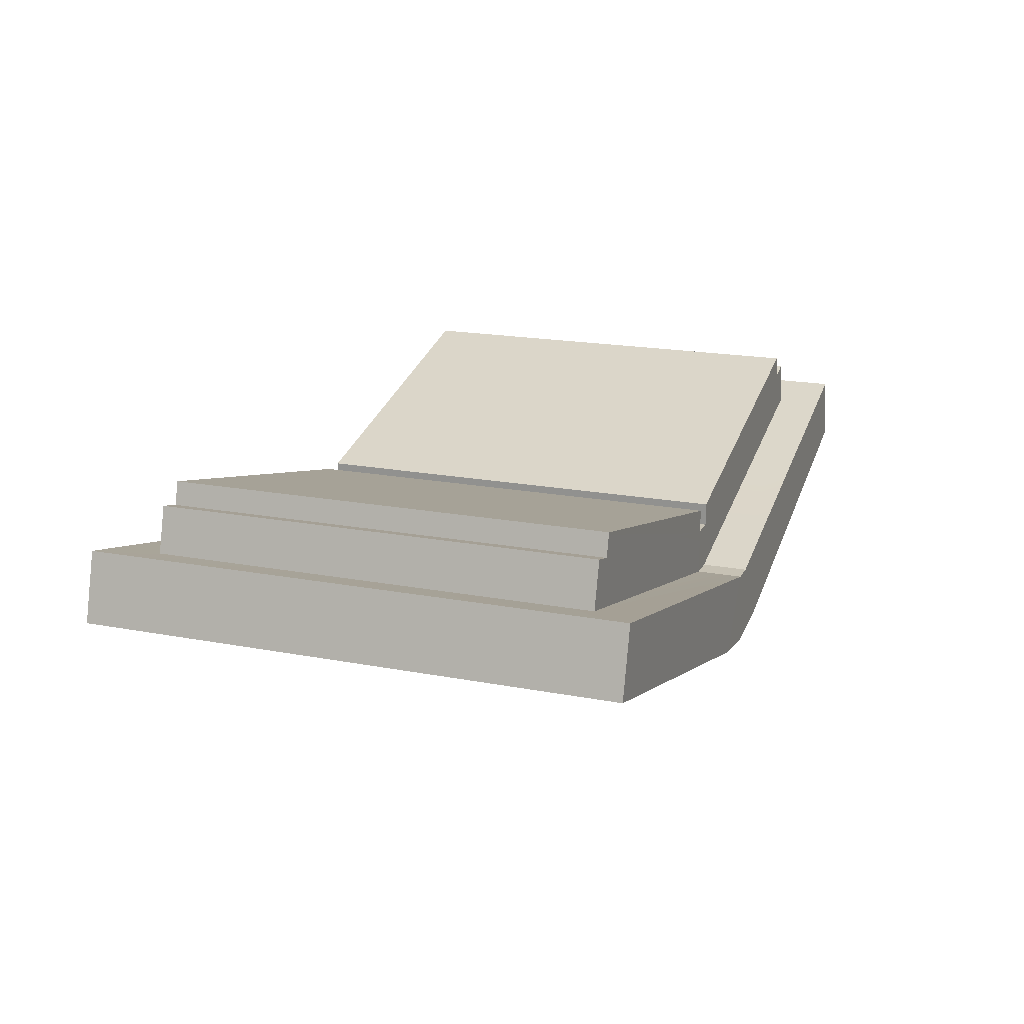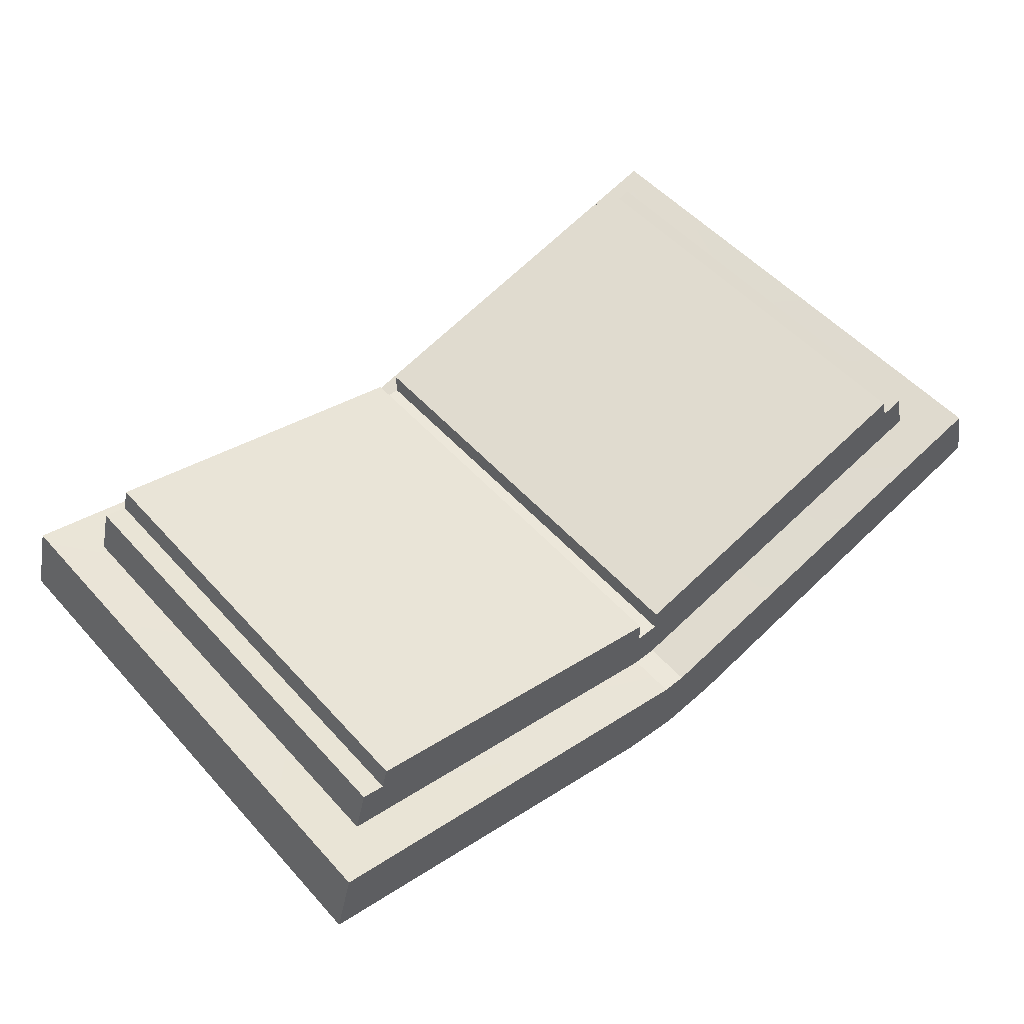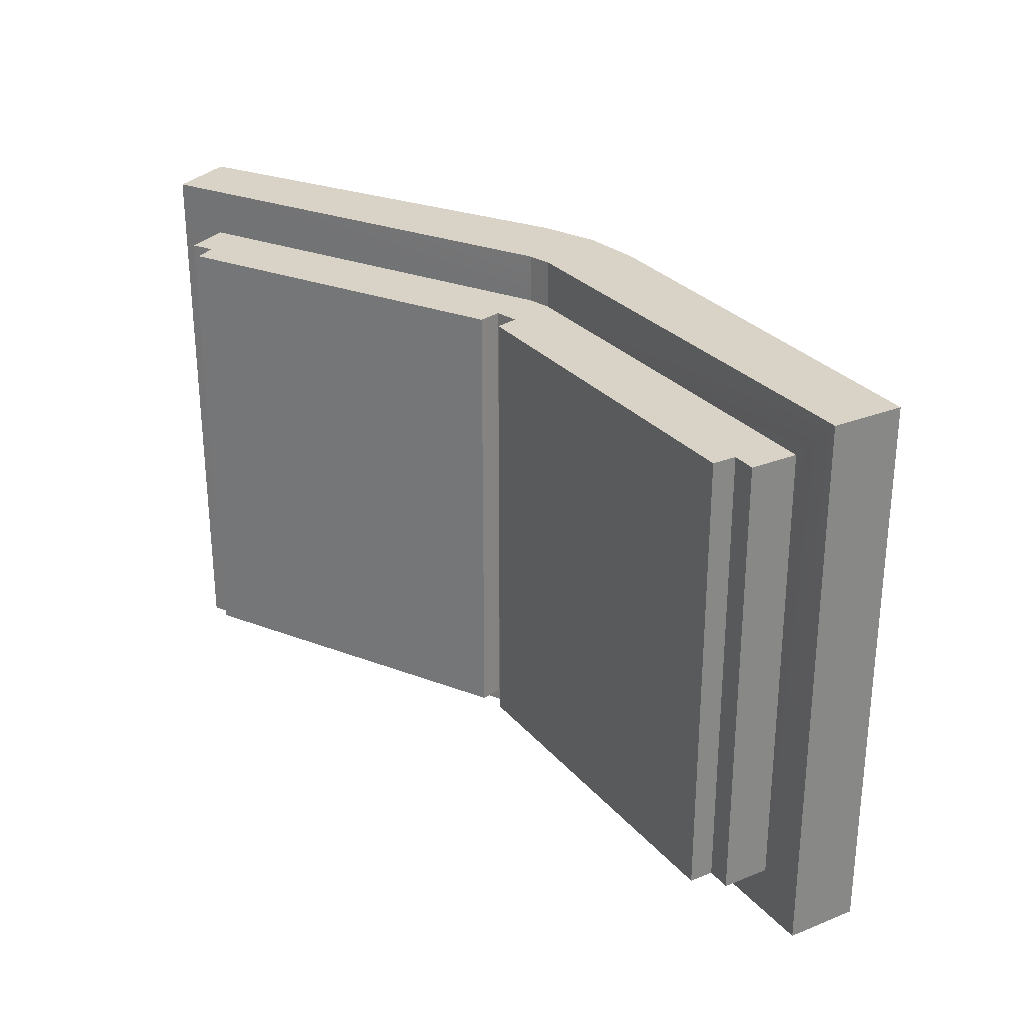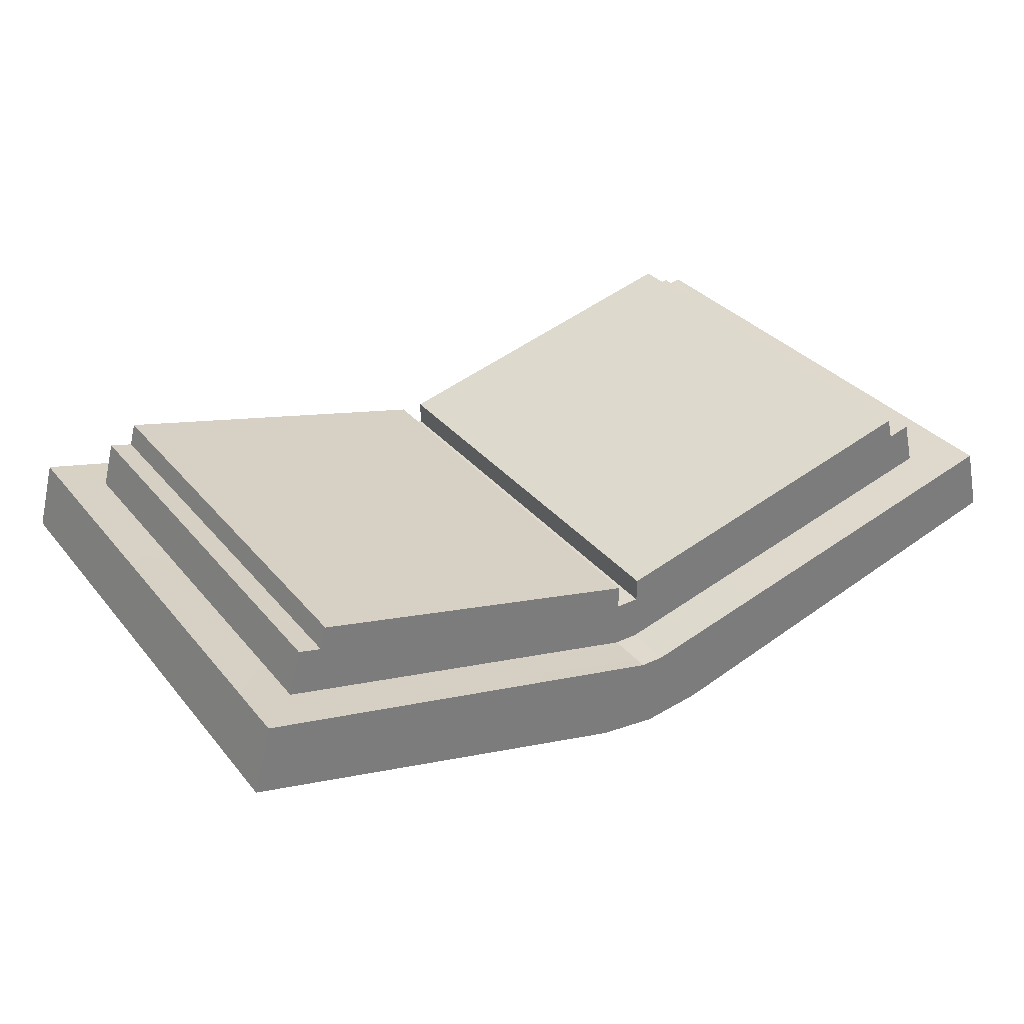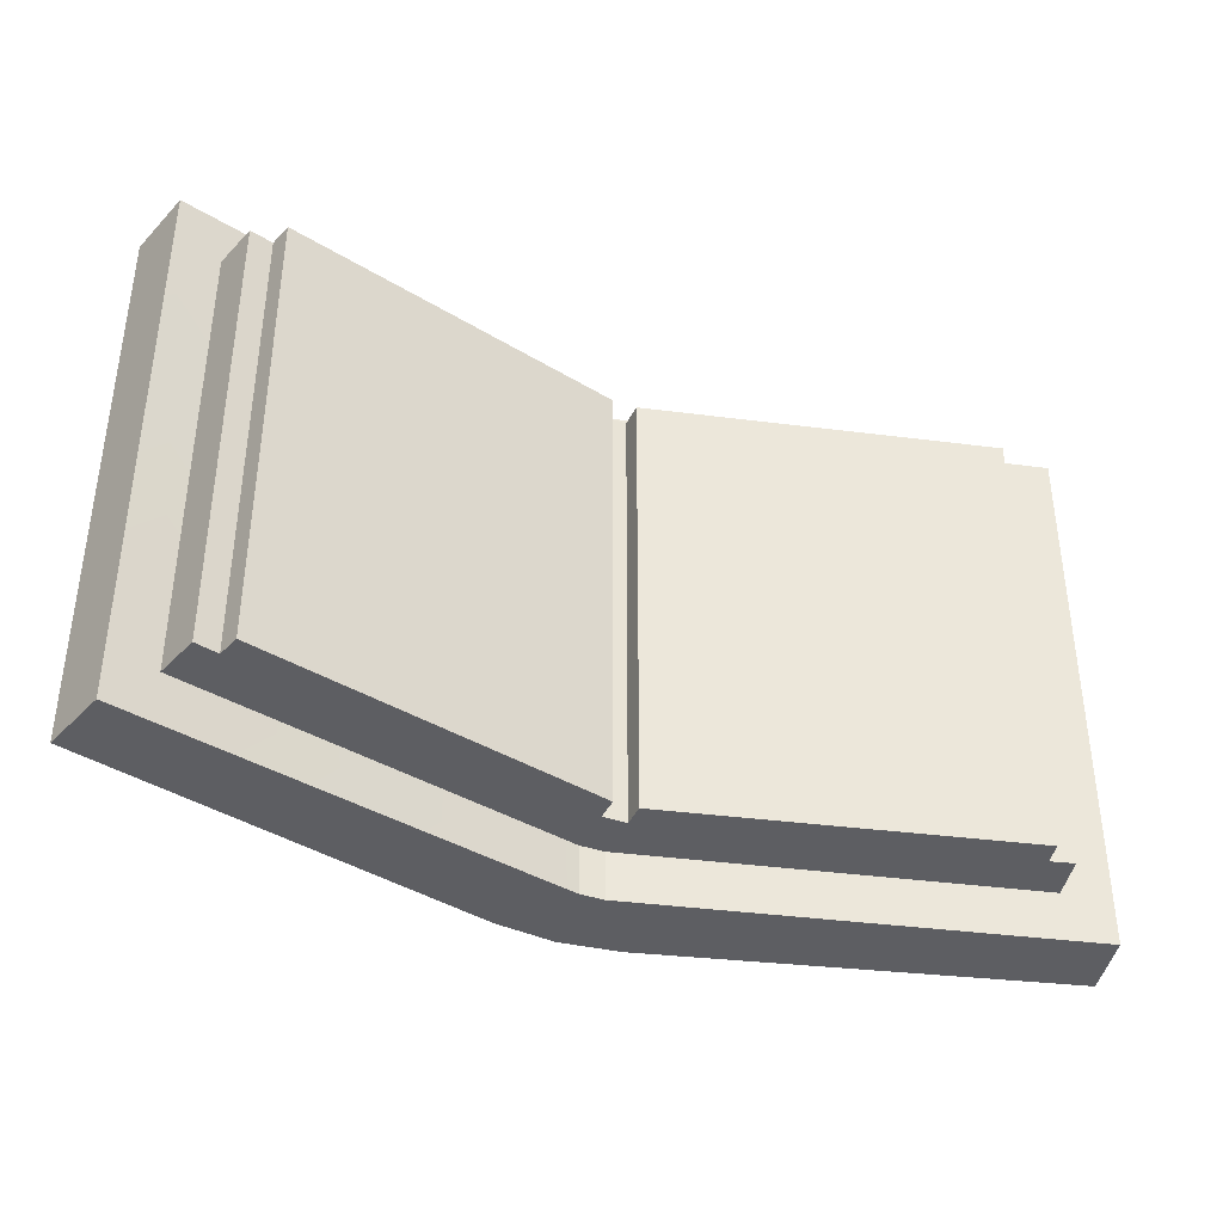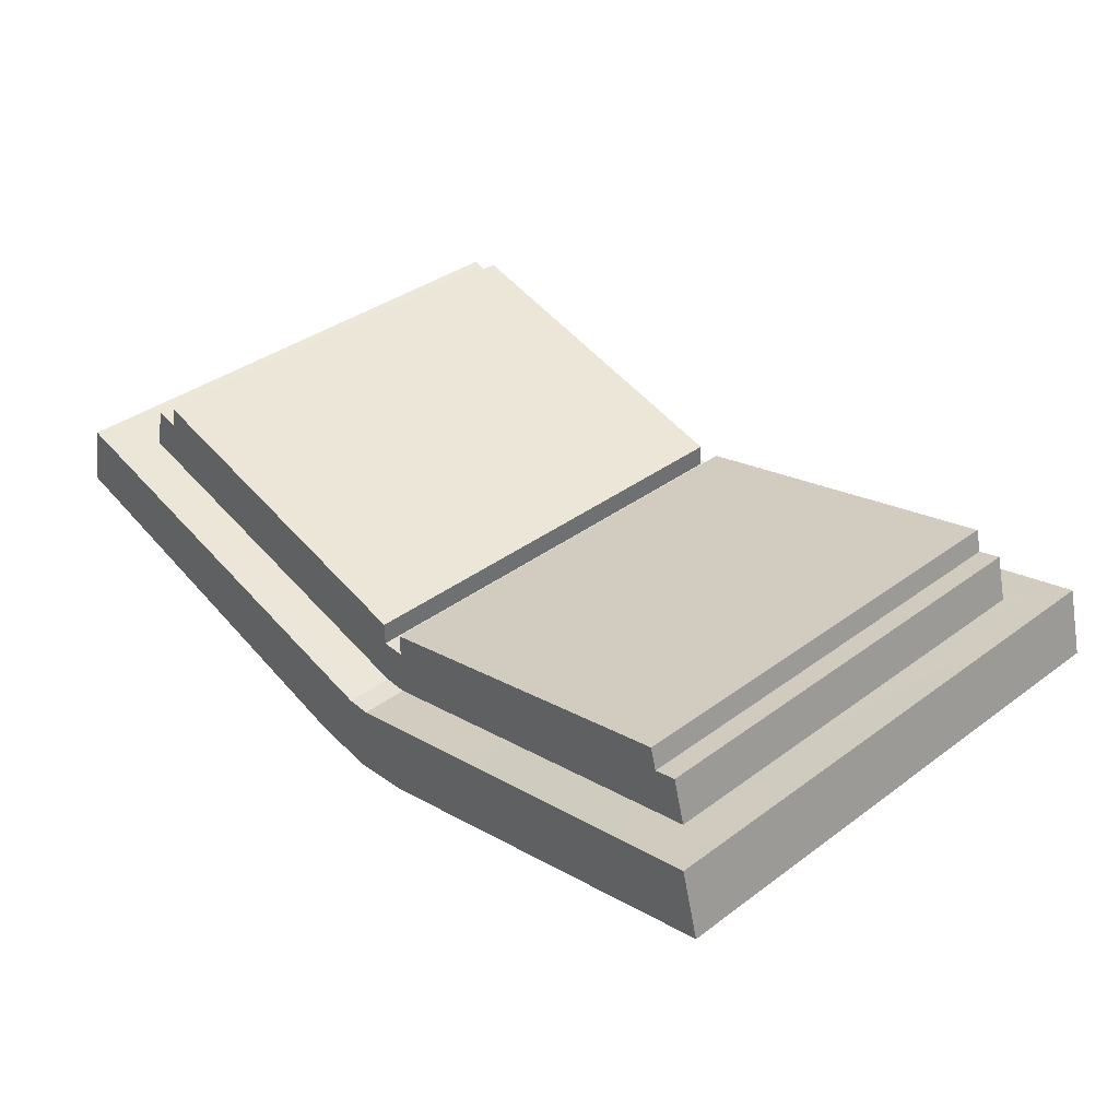
<metadata>
{"format":"obj","ext":"obj","renderer":"f3d","projection":"perspective","resolution":1024,"background":"white","views":[{"elev":18.5,"azim":110.1,"up":"+Y"},{"elev":53.0,"azim":139.1,"up":"+Y"},{"elev":28.1,"azim":-135.9,"up":"+Z"},{"elev":32.9,"azim":147.0,"up":"+Y"},{"elev":-38.6,"azim":156.6,"up":"+Z"},{"elev":37.9,"azim":-133.1,"up":"+Y"}]}
</metadata>
<code>
g magicbook_fireball_Mesh
v 0.4144 -0.8505 1.387
v 0.6941 -0.7741 1.007
v 0.4146 -0.8507 1.007
v 0.6938 -0.774 1.387
v 0.3734 -0.856 1.007
v 0.4144 -0.8505 1.387
v 0.4146 -0.8507 1.007
v 0.3732 -0.8558 1.387
v 0.05221 -0.7735 1.387
v 0.3321 -0.8507 1.007
v 0.05236 -0.7738 1.007
v 0.3319 -0.8505 1.387
v 0.3814 -0.7515 1.354
v 0.6206 -0.6913 1.04
v 0.6204 -0.6912 1.354
v 0.3816 -0.7517 1.04
v 0.3814 -0.801 1.387
v 0.3732 -0.801 1.354
v 0.3814 -0.801 1.354
v 0.3732 -0.801 1.387
v 0.3649 -0.801 1.354
v 0.3649 -0.801 1.387
v 0.1257 -0.6907 1.354
v 0.3651 -0.7517 1.04
v 0.3649 -0.7515 1.354
v 0.1258 -0.6909 1.04
v 0.681 -0.7262 1.387
v 0.6941 -0.7741 1.007
v 0.6938 -0.774 1.387
v 0.6813 -0.7263 1.007
v 0.3816 -0.8012 1.04
v 0.3734 -0.8012 1.007
v 0.3816 -0.8012 1.007
v 0.3734 -0.8012 1.04
v 0.3651 -0.8012 1.007
v 0.3651 -0.8012 1.04
v 0.6492 -0.7347 1.354
v 0.6408 -0.703 1.04
v 0.6494 -0.7348 1.04
v 0.6406 -0.7029 1.354
v 0.3814 -0.768 1.354
v 0.6204 -0.6912 1.354
v 0.6247 -0.7071 1.354
v 0.3814 -0.7515 1.354
v 0.1214 -0.7067 1.354
v 0.3649 -0.7515 1.354
v 0.3649 -0.768 1.354
v 0.1257 -0.6907 1.354
v 0.3649 -0.801 1.354
v 0.09691 -0.7343 1.354
v 0.1055 -0.7024 1.354
v 0.3649 -0.801 1.387
v 0.3319 -0.8505 1.387
v 0.06502 -0.7257 1.387
v 0.05221 -0.7735 1.387
v 0.681 -0.7262 1.387
v 0.6938 -0.774 1.387
v 0.4144 -0.8505 1.387
v 0.3814 -0.801 1.387
v 0.3732 -0.8558 1.387
v 0.3814 -0.801 1.387
v 0.4144 -0.8505 1.387
v 0.3814 -0.801 1.387
v 0.3732 -0.8558 1.387
v 0.3732 -0.801 1.387
v 0.3649 -0.801 1.387
v 0.06502 -0.7257 1.387
v 0.05236 -0.7738 1.007
v 0.06517 -0.7259 1.007
v 0.05221 -0.7735 1.387
v 0.09691 -0.7343 1.354
v 0.1056 -0.7026 1.04
v 0.1055 -0.7024 1.354
v 0.09704 -0.7345 1.04
v 0.3649 -0.7515 1.354
v 0.3651 -0.7682 1.04
v 0.3649 -0.768 1.354
v 0.3651 -0.7517 1.04
v 0.3814 -0.7515 1.354
v 0.3816 -0.7682 1.04
v 0.3816 -0.7517 1.04
v 0.3814 -0.768 1.354
v 0.3816 -0.7682 1.04
v 0.6206 -0.6913 1.04
v 0.3816 -0.7517 1.04
v 0.6249 -0.7072 1.04
v 0.1215 -0.7069 1.04
v 0.3651 -0.7517 1.04
v 0.1258 -0.6909 1.04
v 0.3651 -0.7682 1.04
v 0.1258 -0.6909 1.04
v 0.3651 -0.8012 1.04
v 0.09704 -0.7345 1.04
v 0.1056 -0.7026 1.04
v 0.1214 -0.7067 1.354
v 0.1258 -0.6909 1.04
v 0.1257 -0.6907 1.354
v 0.1215 -0.7069 1.04
v 0.06502 -0.7257 1.387
v 0.3649 -0.801 1.354
v 0.3649 -0.801 1.387
v 0.09691 -0.7343 1.354
v 0.09704 -0.7345 1.04
v 0.06517 -0.7259 1.007
v 0.3651 -0.8012 1.007
v 0.3651 -0.8012 1.04
v 0.6247 -0.7071 1.354
v 0.6206 -0.6913 1.04
v 0.6249 -0.7072 1.04
v 0.6204 -0.6912 1.354
v 0.3814 -0.768 1.354
v 0.3734 -0.7682 1.04
v 0.3816 -0.7682 1.04
v 0.3732 -0.768 1.354
v 0.3651 -0.7682 1.04
v 0.3649 -0.768 1.354
v 0.1055 -0.7024 1.354
v 0.1215 -0.7069 1.04
v 0.1214 -0.7067 1.354
v 0.1056 -0.7026 1.04
v 0.3732 -0.801 1.354
v 0.3814 -0.768 1.354
v 0.3814 -0.801 1.354
v 0.3732 -0.768 1.354
v 0.3649 -0.768 1.354
v 0.3649 -0.801 1.354
v 0.6247 -0.7071 1.354
v 0.6408 -0.703 1.04
v 0.6406 -0.7029 1.354
v 0.6249 -0.7072 1.04
v 0.3816 -0.7682 1.04
v 0.3734 -0.8012 1.04
v 0.3816 -0.8012 1.04
v 0.3734 -0.7682 1.04
v 0.3651 -0.8012 1.04
v 0.3651 -0.7682 1.04
v 0.3651 -0.8012 1.007
v 0.06517 -0.7259 1.007
v 0.3321 -0.8507 1.007
v 0.05236 -0.7738 1.007
v 0.6813 -0.7263 1.007
v 0.4146 -0.8507 1.007
v 0.6941 -0.7741 1.007
v 0.3816 -0.8012 1.007
v 0.3734 -0.856 1.007
v 0.3816 -0.8012 1.007
v 0.3734 -0.8012 1.007
v 0.3651 -0.8012 1.007
v 0.3816 -0.8012 1.007
v 0.3734 -0.856 1.007
v 0.4146 -0.8507 1.007
v 0.6247 -0.7071 1.354
v 0.3814 -0.7515 1.354
v 0.6204 -0.6912 1.354
v 0.3814 -0.768 1.354
v 0.3814 -0.801 1.354
v 0.6492 -0.7347 1.354
v 0.6406 -0.7029 1.354
v 0.681 -0.7262 1.387
v 0.3814 -0.801 1.354
v 0.6492 -0.7347 1.354
v 0.3814 -0.801 1.387
v 0.6494 -0.7348 1.04
v 0.6813 -0.7263 1.007
v 0.3816 -0.8012 1.007
v 0.3816 -0.8012 1.04
v 0.3816 -0.8012 1.04
v 0.6494 -0.7348 1.04
v 0.6249 -0.7072 1.04
v 0.3816 -0.7682 1.04
v 0.6408 -0.703 1.04
v 0.3734 -0.856 1.007
v 0.3319 -0.8505 1.387
v 0.3732 -0.8558 1.387
v 0.3321 -0.8507 1.007
v 0.3649 -0.801 1.387
v 0.3732 -0.8558 1.387
v 0.3319 -0.8505 1.387
v 0.3734 -0.856 1.007
v 0.3651 -0.8012 1.007
v 0.3321 -0.8507 1.007
f -179 -180 -181
f -178 -181 -180
f -175 -176 -177
f -174 -177 -176
f -171 -172 -173
f -170 -173 -172
f -167 -168 -169
f -166 -169 -168
f -163 -164 -165
f -162 -165 -164
f -164 -161 -162
f -160 -162 -161
f -157 -158 -159
f -156 -159 -158
f -153 -154 -155
f -152 -155 -154
f -149 -150 -151
f -148 -151 -150
f -150 -147 -148
f -146 -148 -147
f -143 -144 -145
f -142 -145 -144
f -139 -140 -141
f -138 -141 -140
f -135 -136 -137
f -134 -137 -136
f -135 -137 -133
f -137 -132 -133
f -131 -132 -137
f -128 -129 -130
f -127 -129 -128
f -124 -125 -126
f -124 -126 -123
f -120 -121 -122
f -117 -118 -119
f -117 -116 -118
f -113 -114 -115
f -112 -115 -114
f -109 -110 -111
f -108 -111 -110
f -105 -106 -107
f -104 -107 -106
f -101 -102 -103
f -100 -103 -102
f -97 -98 -99
f -96 -99 -98
f -93 -94 -95
f -92 -95 -94
f -92 -95 -94
f -91 -94 -95
f -95 -92 -90
f -89 -95 -90
f -88 -95 -89
f -85 -86 -87
f -84 -87 -86
f -81 -82 -83
f -80 -83 -82
f -80 -79 -83
f -78 -83 -79
f -78 -79 -77
f -76 -77 -79
f -73 -74 -75
f -72 -75 -74
f -69 -70 -71
f -68 -71 -70
f -70 -67 -68
f -66 -68 -67
f -63 -64 -65
f -62 -65 -64
f -59 -60 -61
f -58 -61 -60
f -58 -57 -61
f -56 -61 -57
f -53 -54 -55
f -52 -55 -54
f -49 -50 -51
f -48 -51 -50
f -50 -47 -48
f -46 -48 -47
f -43 -44 -45
f -43 -42 -44
f -39 -40 -41
f -41 -40 -38
f -35 -36 -37
f -35 -37 -34
f -31 -32 -33
f -28 -29 -30
f -27 -30 -29
f -30 -27 -26
f -25 -30 -26
f -24 -30 -25
f -21 -22 -23
f -20 -23 -22
f -21 -23 -19
f -18 -19 -23
f -18 -17 -19
f -16 -19 -17
f -13 -14 -15
f -12 -13 -15
f -11 -14 -13
f -8 -9 -10
f -7 -10 -9
f -4 -5 -6
f -1 -2 -3

</code>
